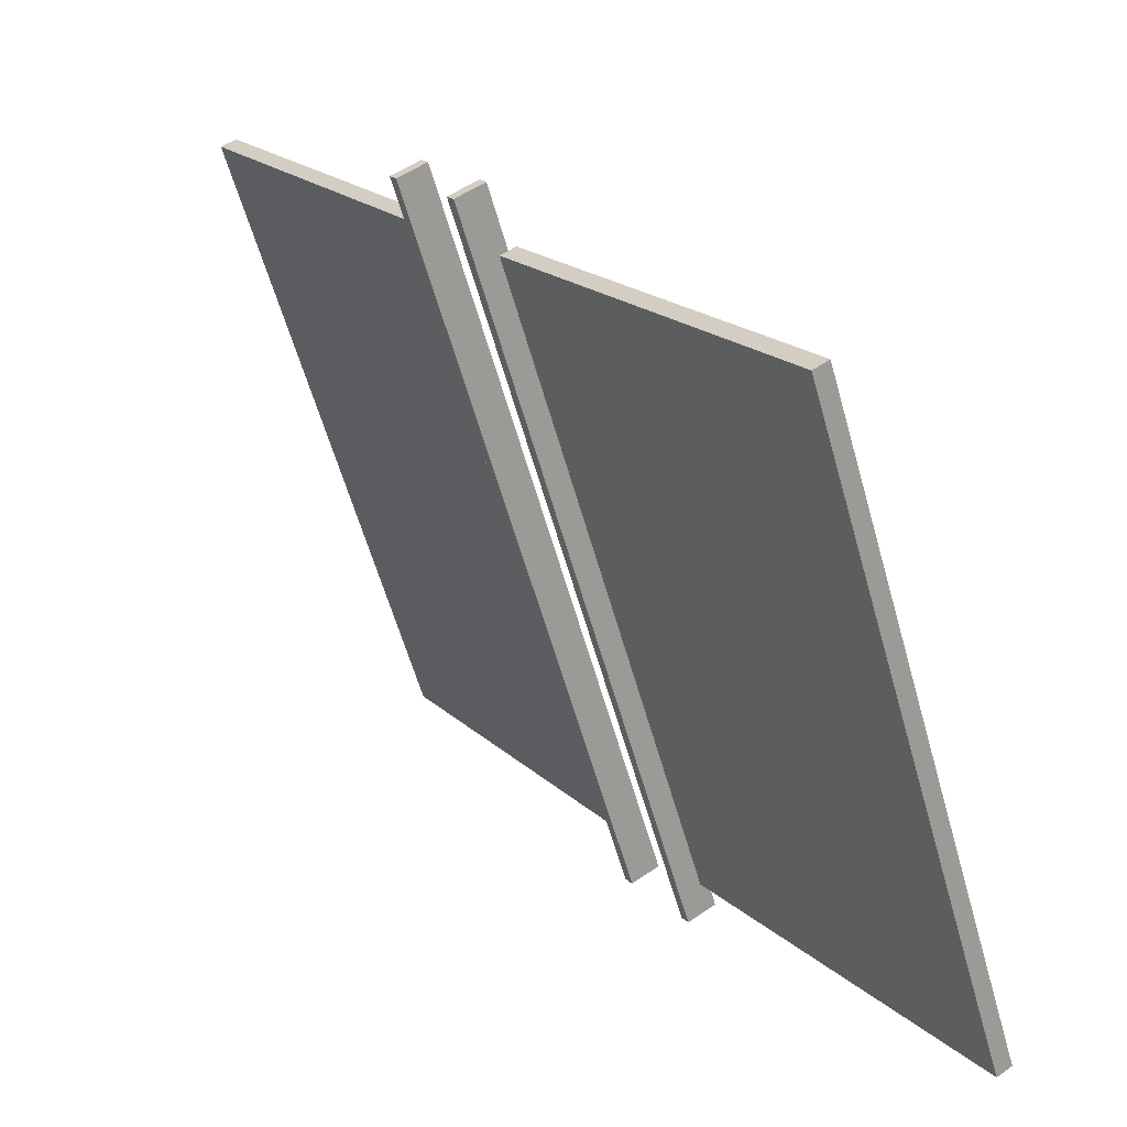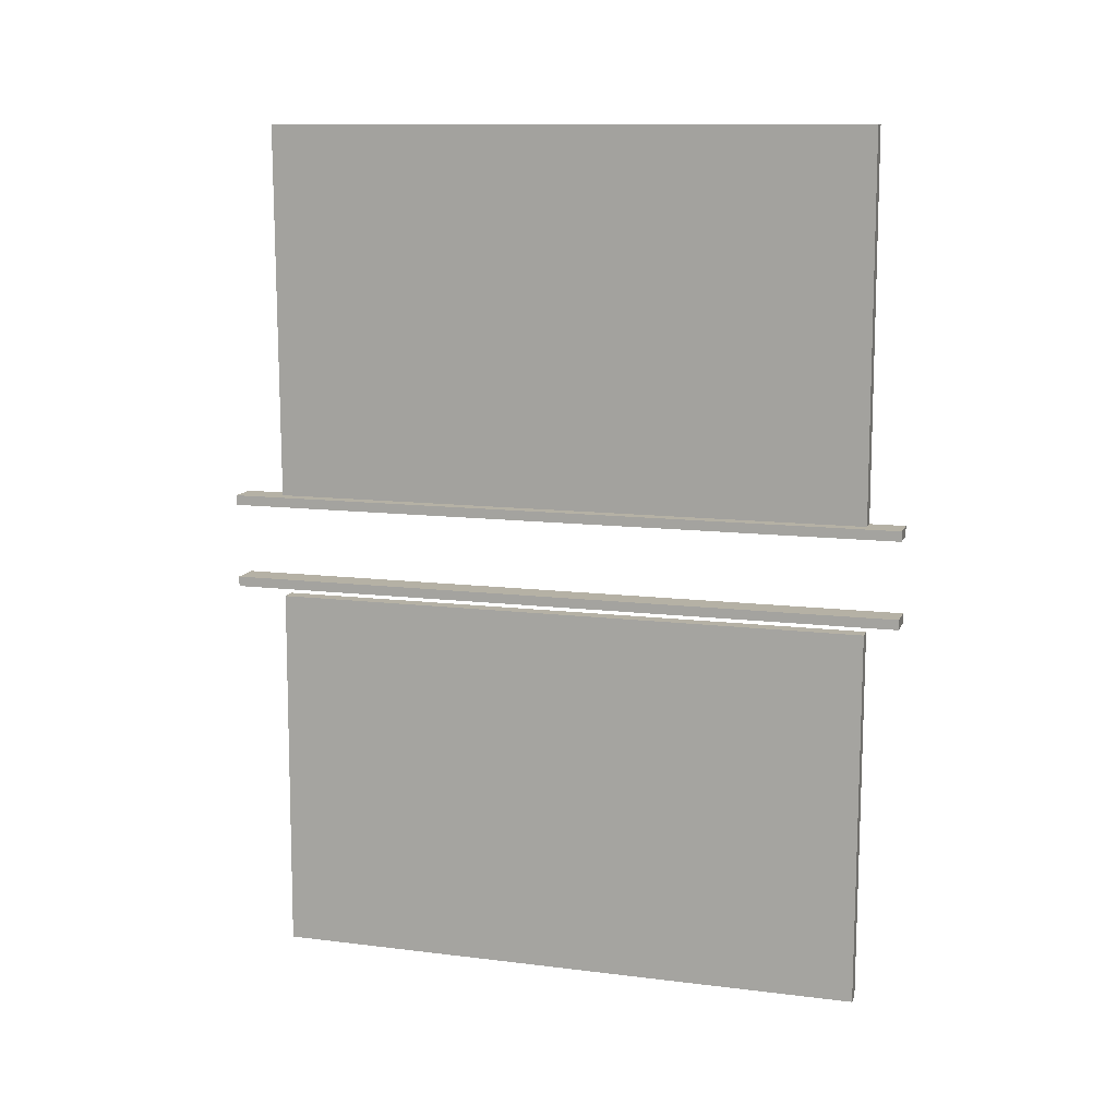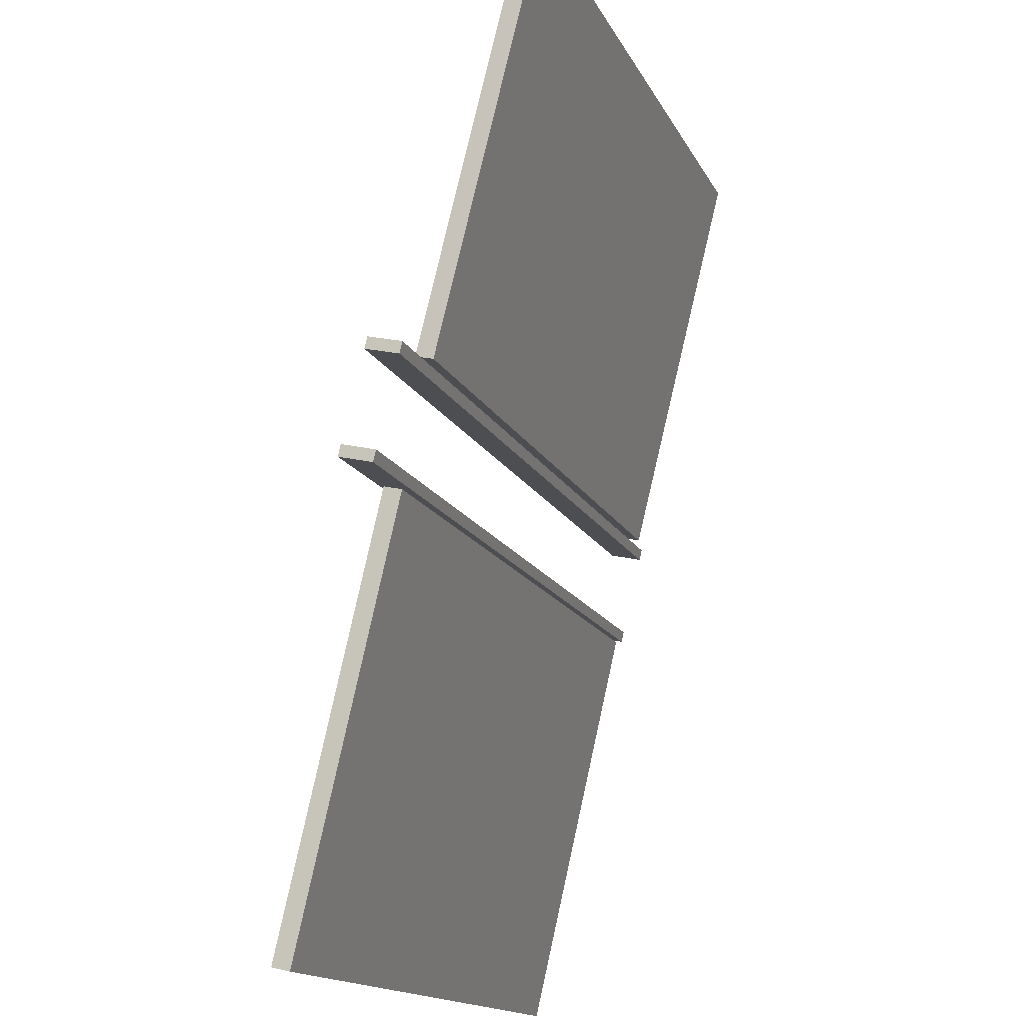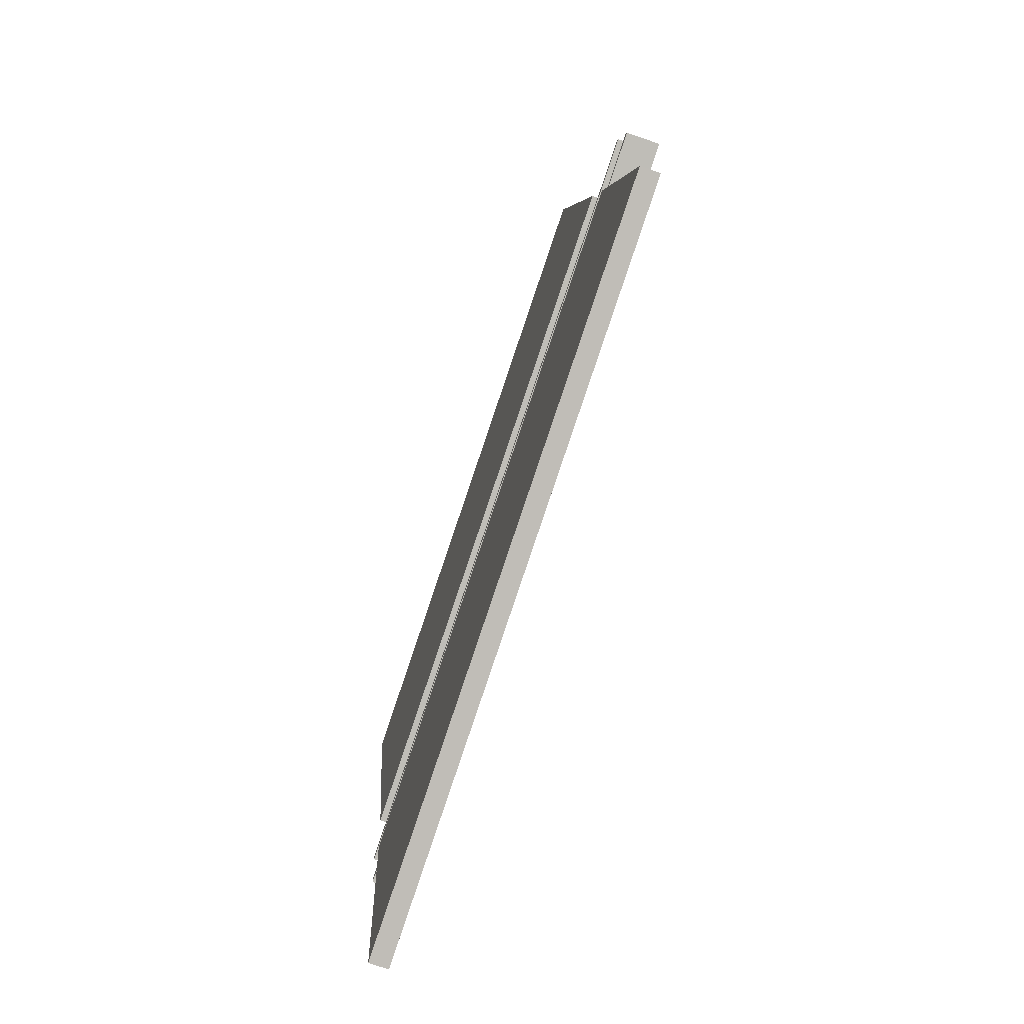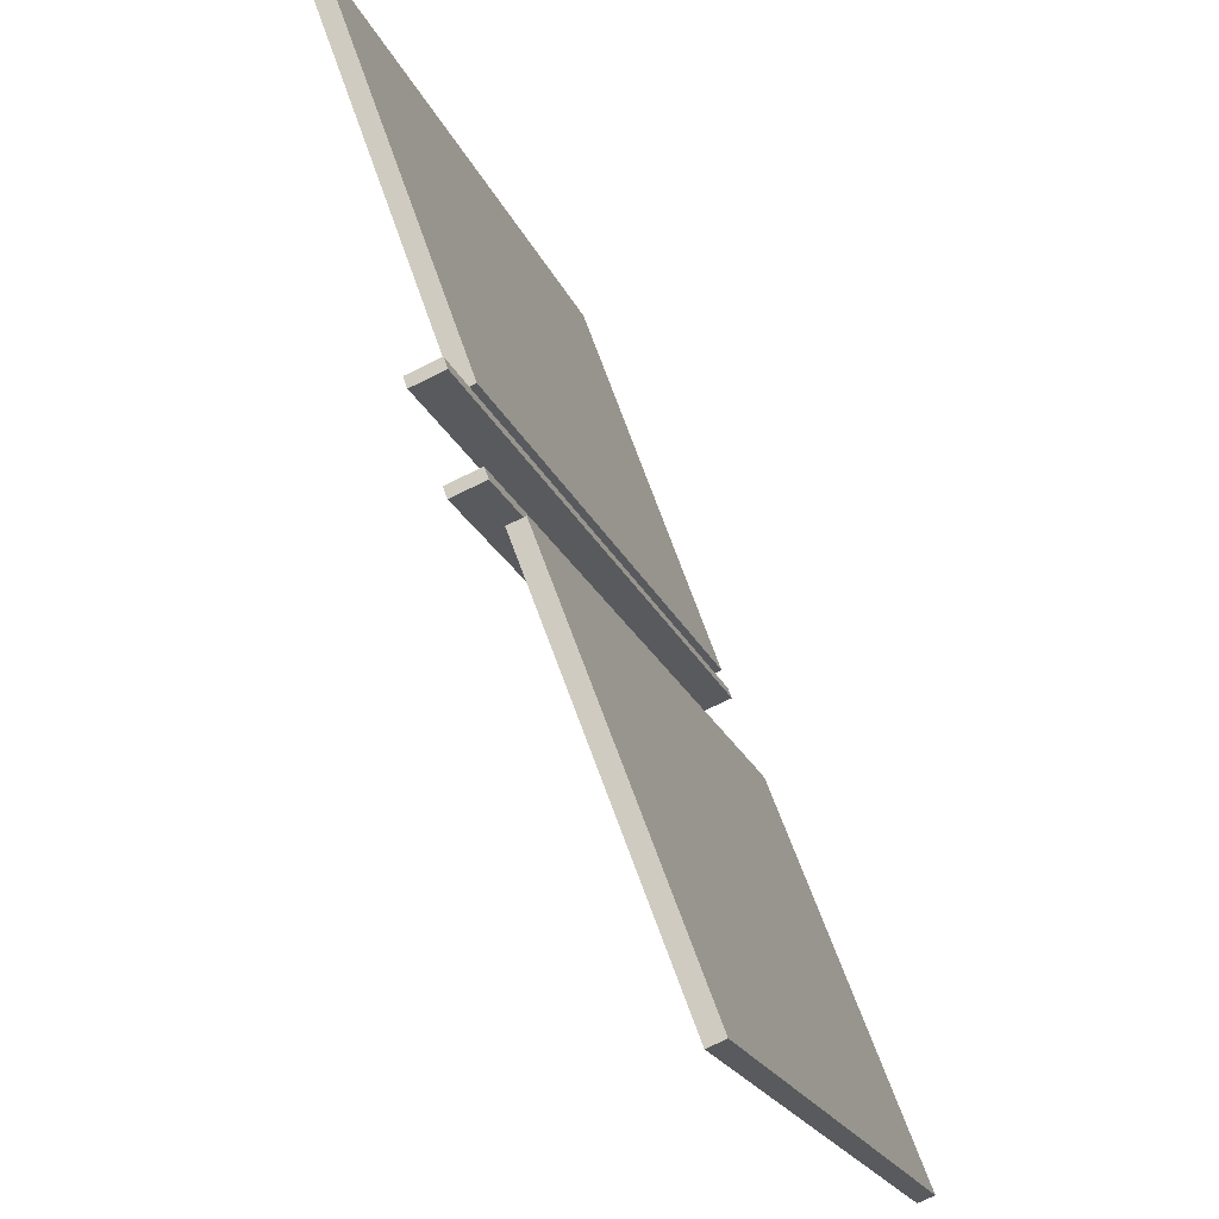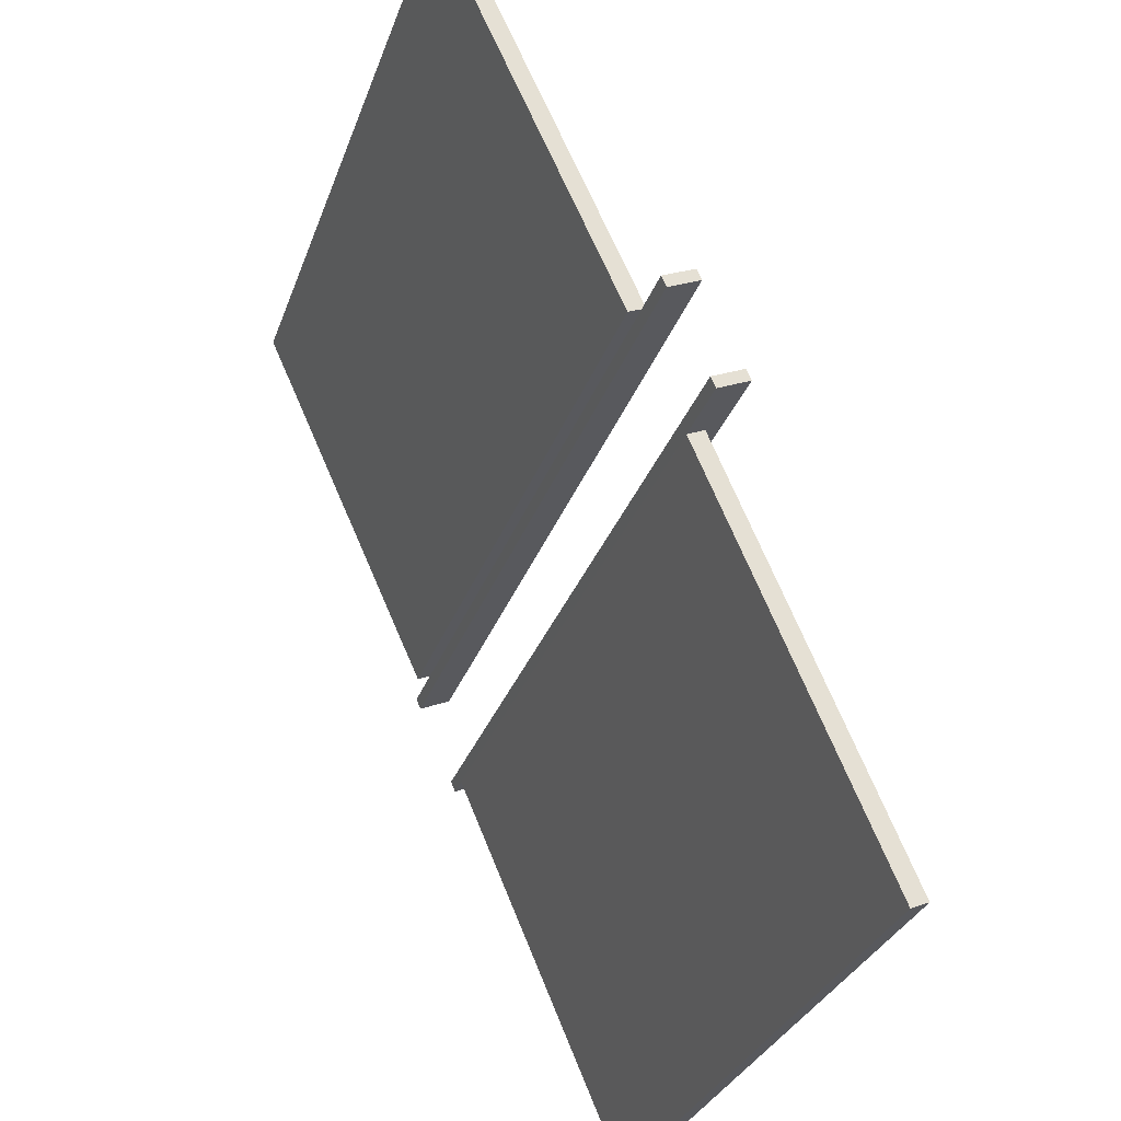
<metadata>
{"format":"obj","ext":"obj","renderer":"f3d","projection":"perspective","resolution":1024,"background":"white","views":[{"elev":20.0,"azim":-32.4,"up":"+Z"},{"elev":11.8,"azim":87.8,"up":"+Y"},{"elev":79.3,"azim":12.8,"up":"+Z"},{"elev":5.1,"azim":177.6,"up":"+Z"},{"elev":63.1,"azim":-18.9,"up":"+Z"},{"elev":67.3,"azim":157.4,"up":"+Z"}]}
</metadata>
<code>
v -4.163 -20.53 2.029
v 54.77 -20.53 -150
v 48.15 -20.53 -152.2
v 2.458 -20.53 4.274
v 2.458 -20.53 4.274
v -4.163 -22.9 2.029
v 2.458 -22.9 4.274
v -4.163 -20.53 2.029
v -4.163 -20.53 2.029
v 48.15 -22.9 -152.2
v -4.163 -22.9 2.029
v 48.15 -20.53 -152.2
v 48.15 -20.53 -152.2
v 54.77 -22.9 -150
v 48.15 -22.9 -152.2
v 54.77 -20.53 -150
v 54.77 -22.9 -150
v 2.458 -20.53 4.274
v 2.458 -22.9 4.274
v 54.77 -20.53 -150
v 54.77 -22.9 -150
v -4.163 -22.9 2.029
v 48.15 -22.9 -152.2
v 2.458 -22.9 4.274
v 54.77 -2.475 -150
v -4.163 -2.475 2.029
v 48.15 -2.475 -152.2
v 2.458 -2.475 4.274
v 2.458 -2.475 4.274
v -4.163 -0.1044 2.029
v -4.163 -2.475 2.029
v 2.458 -0.1044 4.274
v -4.163 -0.1044 2.029
v 48.15 -2.475 -152.2
v -4.163 -2.475 2.029
v 48.15 -0.1043 -152.2
v 48.15 -0.1043 -152.2
v 54.77 -2.475 -150
v 48.15 -2.475 -152.2
v 54.77 -0.1043 -150
v 54.77 -2.475 -150
v 2.458 -0.1044 4.274
v 2.458 -2.475 4.274
v 54.77 -0.1043 -150
v -4.163 -0.1044 2.029
v 54.77 -0.1043 -150
v 48.15 -0.1043 -152.2
v 2.458 -0.1044 4.274
v 54.09 -113 -142
v 4.728 -113 -8.395
v 50.57 -113.1 -143.2
v 8.252 -112.9 -7.197
v 49.91 -24.38 -143.5
v 54.09 -113 -142
v 50.57 -113.1 -143.2
v 53.43 -24.38 -142.3
v 4.064 -24.38 -8.684
v 53.43 -24.38 -142.3
v 49.91 -24.38 -143.5
v 7.589 -24.38 -7.485
v 8.252 -112.9 -7.197
v 4.064 -24.38 -8.684
v 4.728 -113 -8.395
v 7.589 -24.38 -7.485
v 4.728 -113 -8.395
v 49.91 -24.38 -143.5
v 50.57 -113.1 -143.2
v 4.064 -24.38 -8.684
v 54.09 89.41 -142
v 4.728 89.34 -8.395
v 8.252 89.31 -7.196
v 50.57 89.44 -143.2
v 50.57 89.44 -143.2
v 53.43 0.7531 -142.3
v 49.91 0.7531 -143.5
v 54.09 89.41 -142
v 53.43 0.7531 -142.3
v 4.064 0.753 -8.684
v 49.91 0.7531 -143.5
v 7.589 0.753 -7.485
v 7.589 0.753 -7.485
v 4.728 89.34 -8.395
v 4.064 0.753 -8.684
v 8.252 89.31 -7.196
v 4.728 89.34 -8.395
v 49.91 0.7531 -143.5
v 4.064 0.753 -8.684
v 50.57 89.44 -143.2
v 53.43 -24.38 -142.3
v 8.252 -112.9 -7.197
v 54.09 -113 -142
v 7.589 -24.38 -7.485
v 53.43 0.7531 -142.3
v 8.252 89.31 -7.196
v 7.589 0.753 -7.485
v 54.09 89.41 -142
f 1 2 3
f 1 4 2
f 5 6 7
f 5 8 6
f 9 10 11
f 9 12 10
f 13 14 15
f 13 16 14
f 17 18 19
f 20 18 17
f 21 22 23
f 24 22 21
f 25 26 27
f 28 26 25
f 29 30 31
f 32 30 29
f 33 34 35
f 33 36 34
f 37 38 39
f 37 40 38
f 41 42 43
f 44 42 41
f 45 46 47
f 45 48 46
f 49 50 51
f 52 50 49
f 53 54 55
f 53 56 54
f 57 58 59
f 57 60 58
f 61 62 63
f 64 62 61
f 65 66 67
f 68 66 65
f 69 70 71
f 69 72 70
f 73 74 75
f 73 76 74
f 77 78 79
f 80 78 77
f 81 82 83
f 84 82 81
f 85 86 87
f 85 88 86
f 89 90 91
f 89 92 90
f 93 94 95
f 96 94 93

</code>
